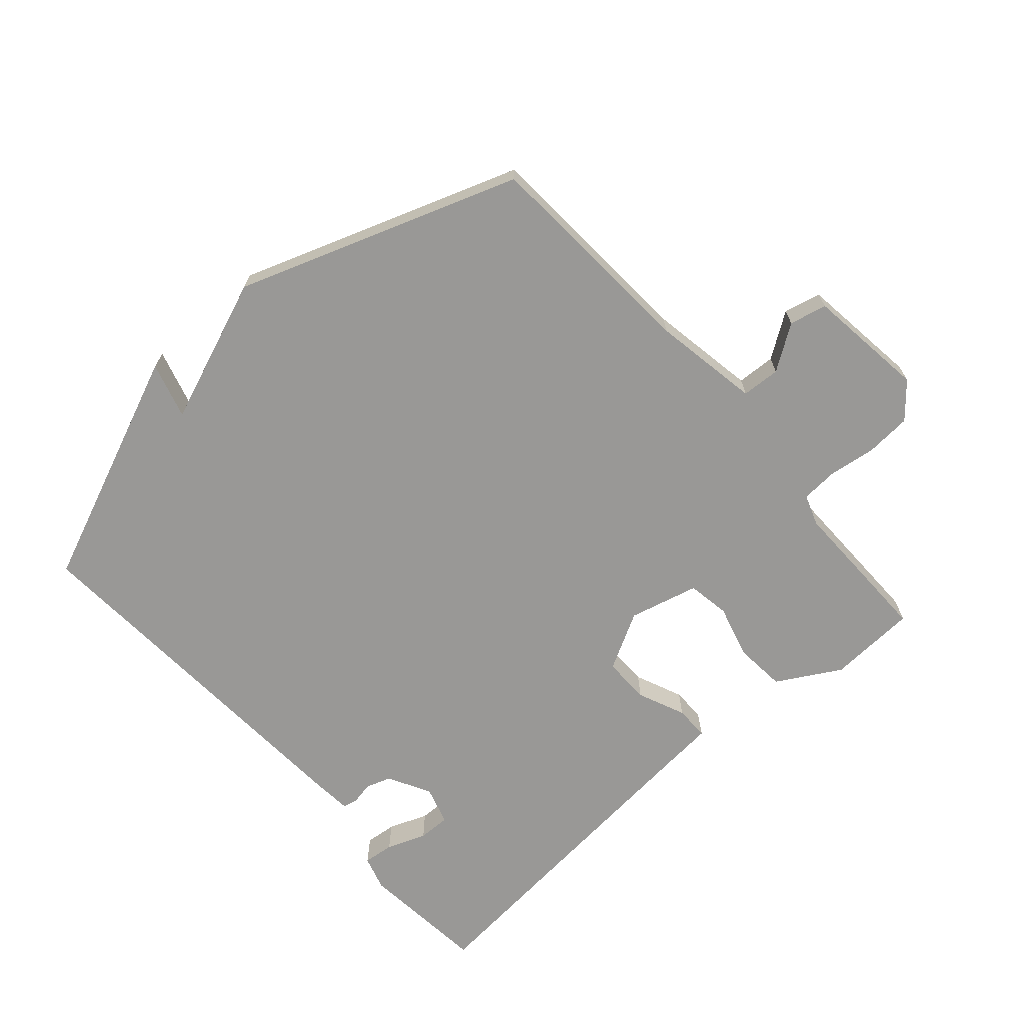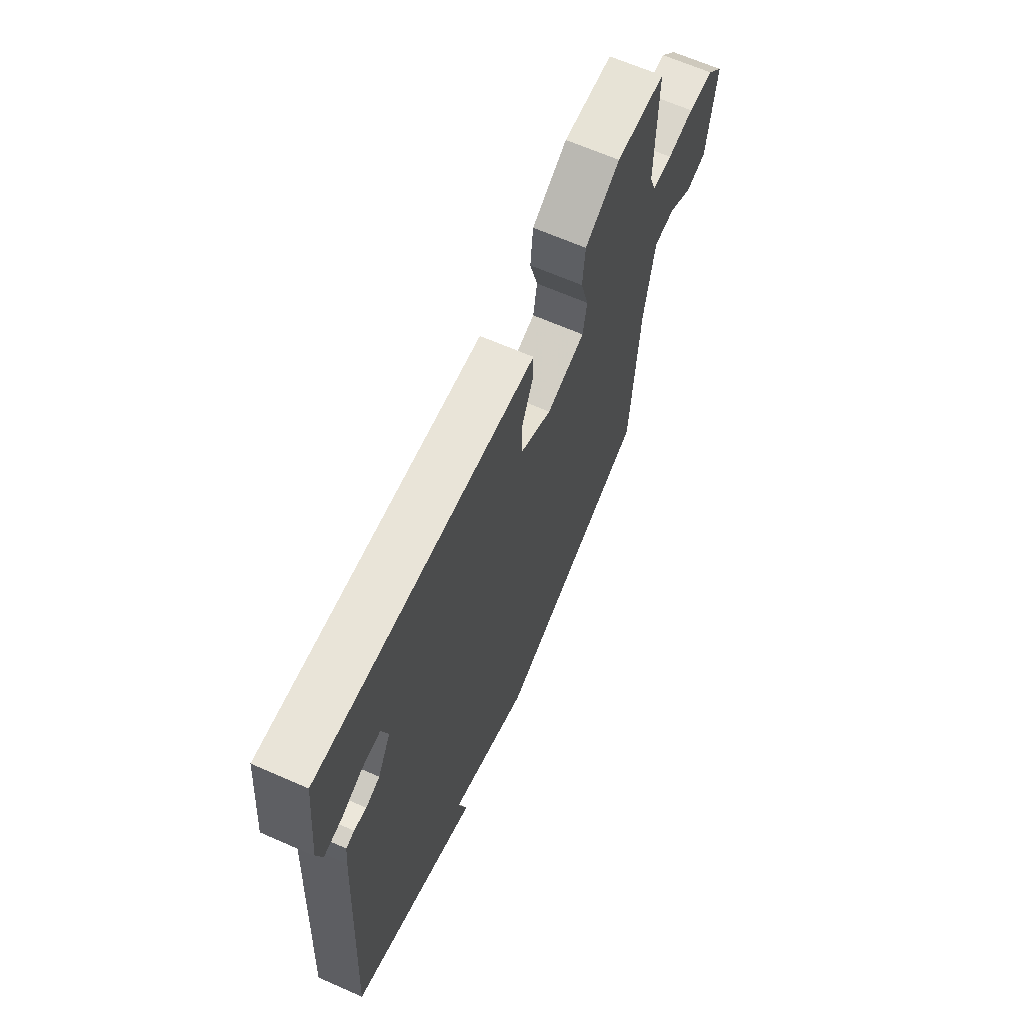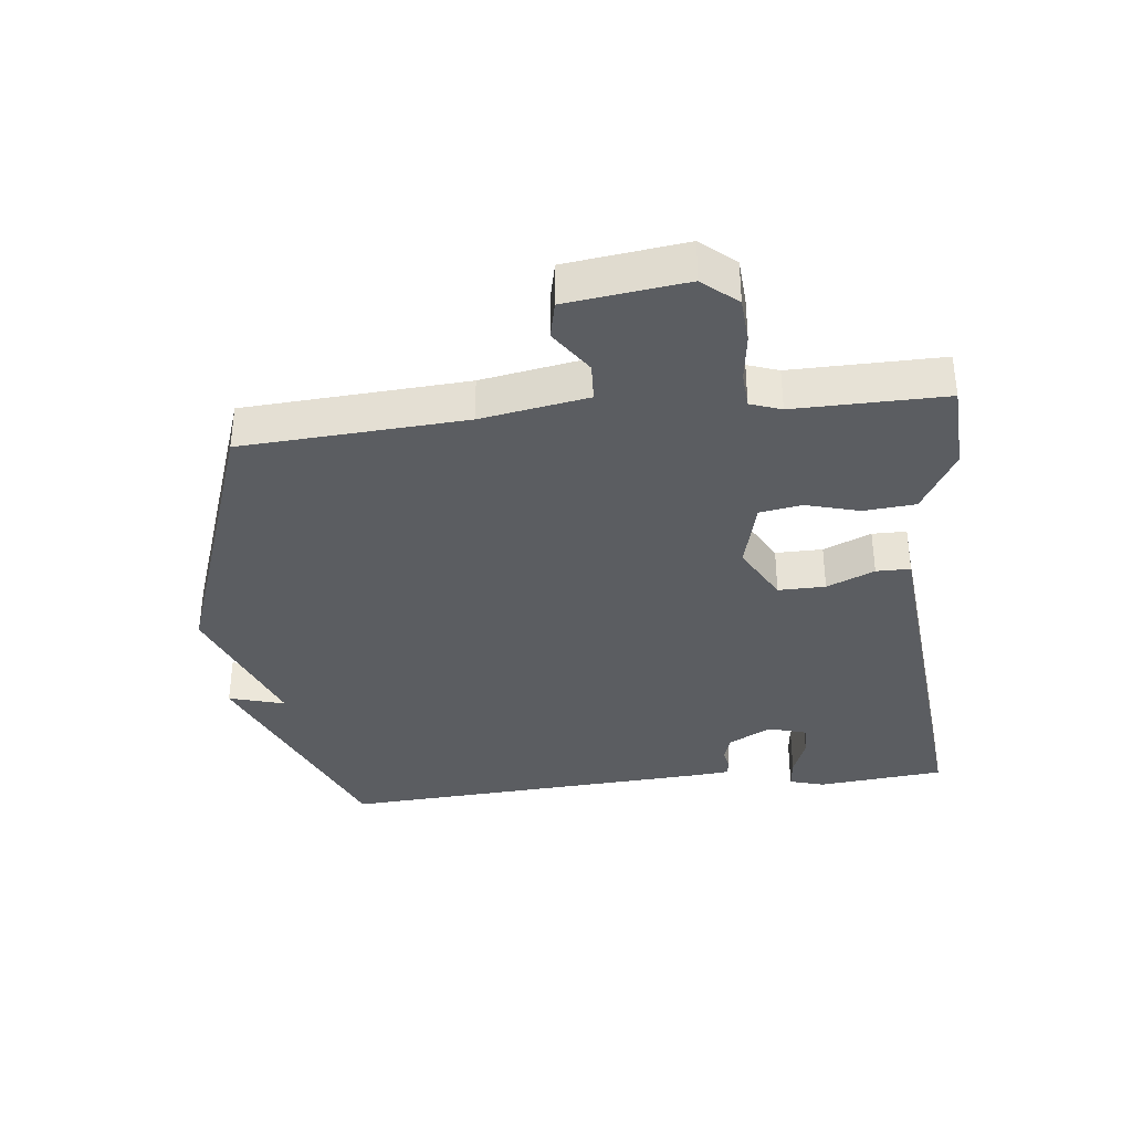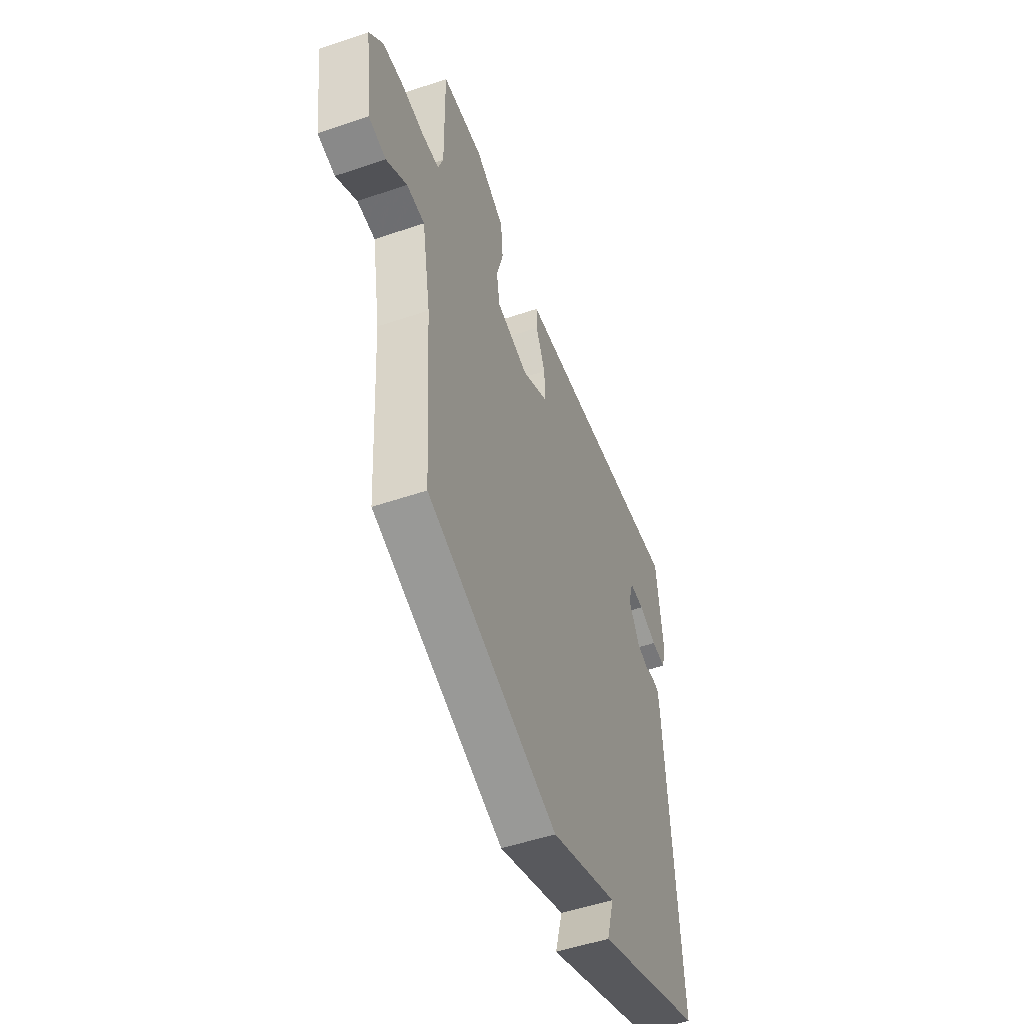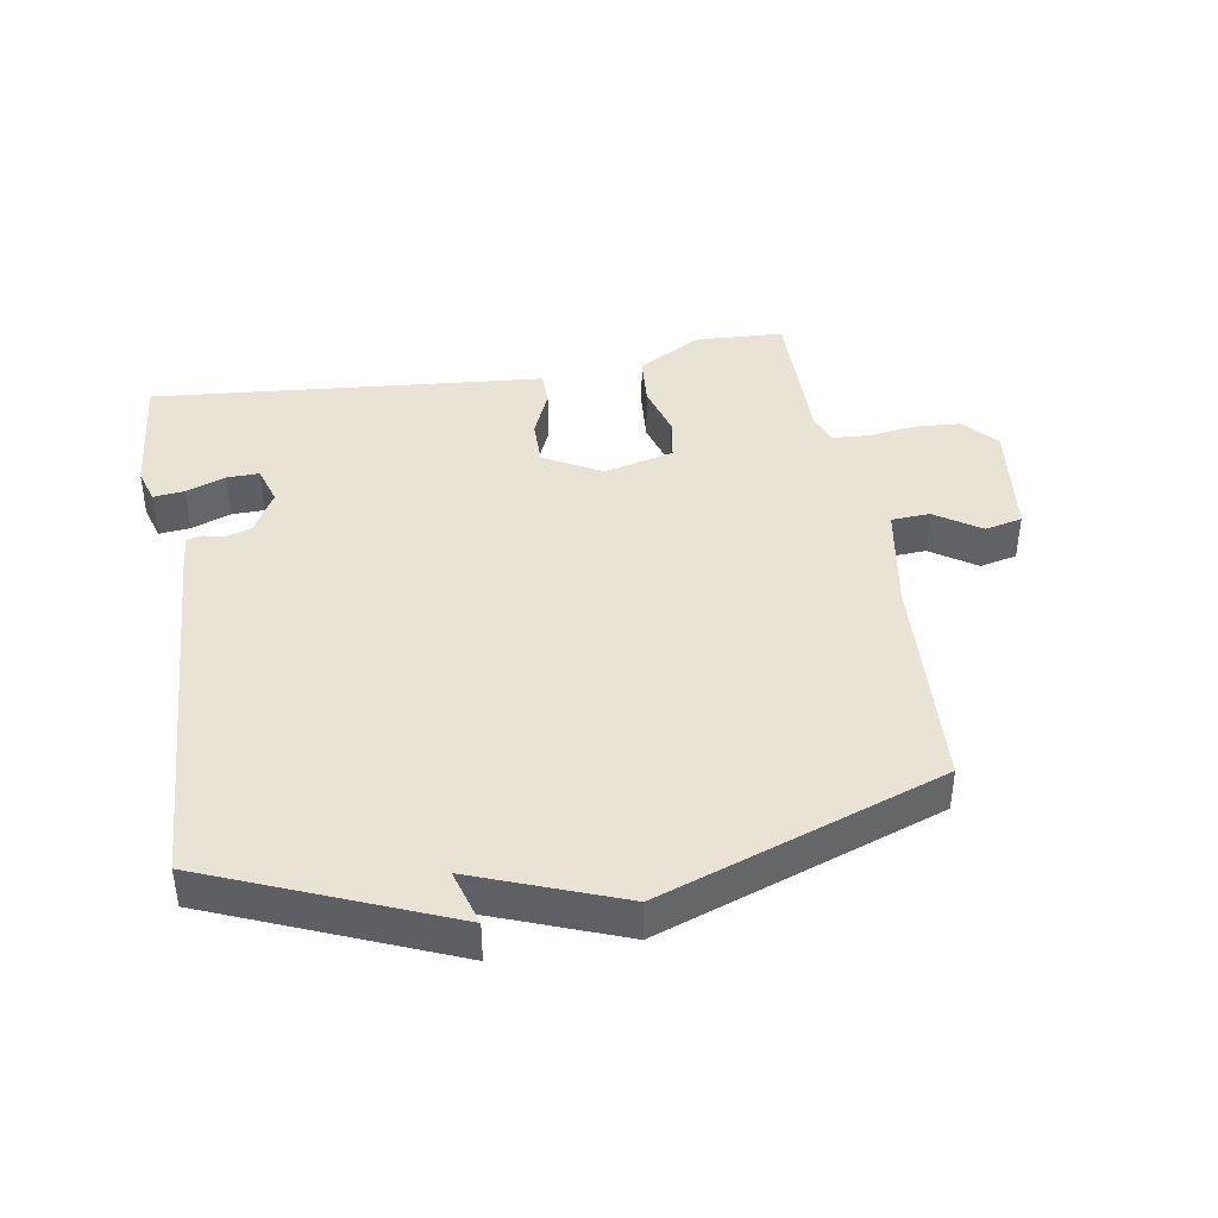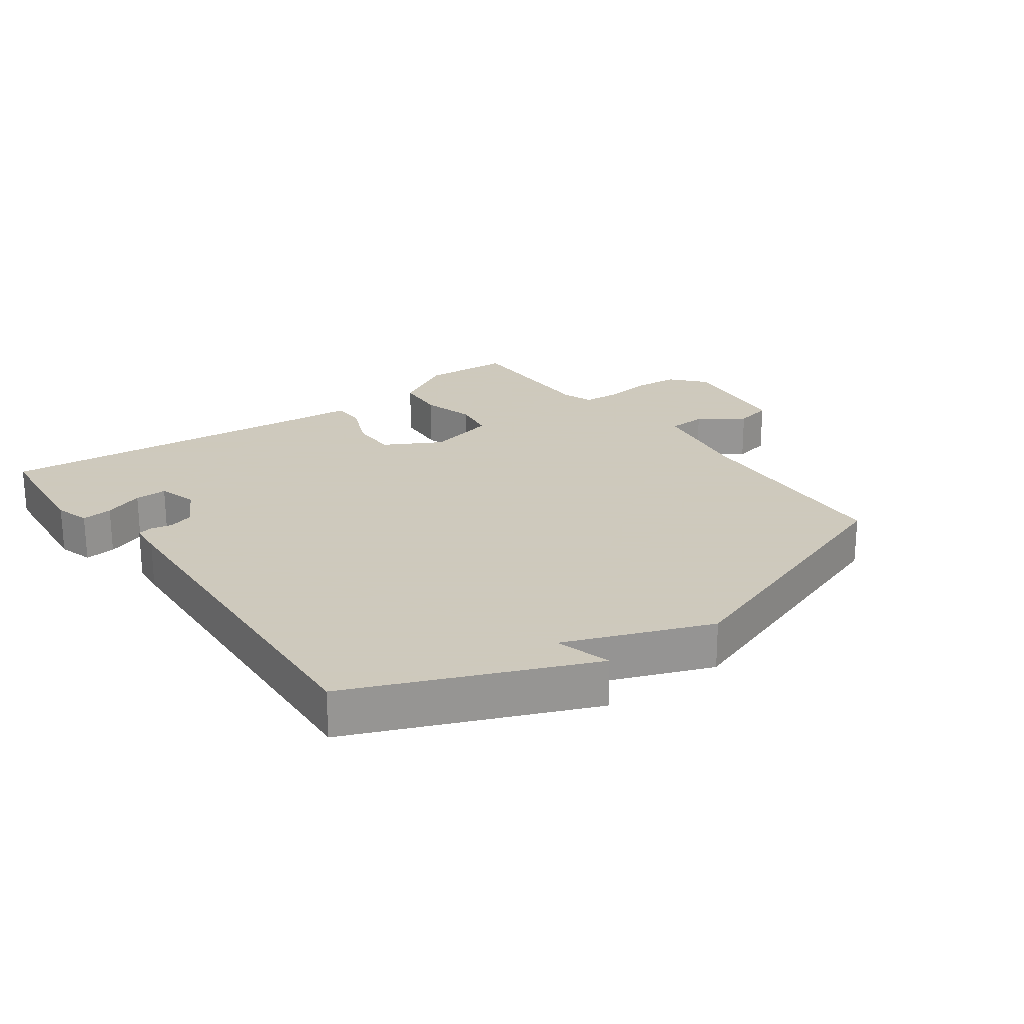
<metadata>
{"format":"obj","ext":"obj","renderer":"f3d","projection":"perspective","resolution":1024,"background":"white","views":[{"elev":-68.6,"azim":-138.7,"up":"+Y"},{"elev":65.9,"azim":113.8,"up":"+Z"},{"elev":-35.9,"azim":-83.7,"up":"+Y"},{"elev":-51.8,"azim":-69.8,"up":"+Z"},{"elev":41.2,"azim":170.2,"up":"+Y"},{"elev":22.6,"azim":143.8,"up":"+Y"}]}
</metadata>
<code>
v -0.5 0.07 -0.5
v -0.522 0.07 -0.154
v -0.551 0.07 0.012
v -0.611 0.07 0.015
v -0.68 0.07 -0.032
v -0.738 0.07 -0.019
v -0.762 0.07 0.166
v -0.716 0.07 0.219
v -0.645 0.07 0.224
v -0.571 0.07 0.214
v -0.514 0.07 0.218
v -0.497 0.07 0.266
v -0.5 0.07 0.5
v -0.362 0.07 0.507
v -0.264 0.07 0.451
v -0.257 0.07 0.371
v -0.28 0.07 0.288
v -0.269 0.07 0.222
v -0.161 0.07 0.195
v -0.072 0.07 0.244
v -0.073 0.07 0.317
v -0.105 0.07 0.391
v -0.105 0.07 0.444
v -0.013 0.07 0.452
v 0.5 0.07 0.5
v 0.52 0.07 0.302
v 0.504 0.07 0.248
v 0.456 0.07 0.253
v 0.395 0.07 0.276
v 0.345 0.07 0.277
v 0.327 0.07 0.217
v 0.363 0.07 0.151
v 0.402 0.07 0.138
v 0.436 0.07 0.145
v 0.459 0.07 0.14
v 0.464 0.07 0.088
v 0.5 0.07 -0.5
v 0.136 0.07 -0.653
v 0.161 0.07 -0.566
v -0.064 0.07 -0.653
v -0.5 0 -0.5
v -0.522 0 -0.154
v -0.551 0 0.012
v -0.611 0 0.015
v -0.68 0 -0.032
v -0.738 0 -0.019
v -0.762 0 0.166
v -0.716 0 0.219
v -0.645 0 0.224
v -0.571 0 0.214
v -0.514 0 0.218
v -0.497 0 0.266
v -0.5 0 0.5
v -0.362 0 0.507
v -0.264 0 0.451
v -0.257 0 0.371
v -0.28 0 0.288
v -0.269 0 0.222
v -0.161 0 0.195
v -0.072 0 0.244
v -0.073 0 0.317
v -0.105 0 0.391
v -0.105 0 0.444
v -0.013 0 0.452
v 0.5 0 0.5
v 0.52 0 0.302
v 0.504 0 0.248
v 0.456 0 0.253
v 0.395 0 0.276
v 0.345 0 0.277
v 0.327 0 0.217
v 0.363 0 0.151
v 0.402 0 0.138
v 0.436 0 0.145
v 0.459 0 0.14
v 0.464 0 0.088
v 0.5 0 -0.5
v 0.136 0 -0.653
v 0.161 0 -0.566
v -0.064 0 -0.653
f 39 40 1 2
f 37 38 39
f 36 37 39
f 35 36 39
f 34 35 39
f 33 34 39
f 39 2 3
f 33 39 3
f 32 33 3
f 31 32 3 4
f 30 31 4
f 27 28 29
f 26 27 29
f 25 26 29
f 24 25 29
f 24 29 30
f 23 24 30
f 22 23 30
f 21 22 30
f 20 21 30
f 19 20 30
f 15 16 17
f 14 15 17
f 13 14 17
f 12 13 17
f 11 12 17 18
f 10 11 18 19
f 8 9 10
f 7 8 10
f 6 7 10
f 5 6 10
f 4 5 10
f 19 30 4
f 4 10 19
f 42 41 80 79
f 79 78 77
f 79 77 76
f 79 76 75
f 79 75 74
f 79 74 73
f 43 42 79
f 43 79 73
f 43 73 72
f 44 43 72 71
f 44 71 70
f 69 68 67
f 69 67 66
f 69 66 65
f 69 65 64
f 70 69 64
f 70 64 63
f 70 63 62
f 70 62 61
f 70 61 60
f 70 60 59
f 57 56 55
f 57 55 54
f 57 54 53
f 57 53 52
f 58 57 52 51
f 59 58 51 50
f 50 49 48
f 50 48 47
f 50 47 46
f 50 46 45
f 50 45 44
f 44 70 59
f 59 50 44
f 1 41 42 2
f 2 42 43 3
f 3 43 44 4
f 4 44 45 5
f 5 45 46 6
f 6 46 47 7
f 7 47 48 8
f 8 48 49 9
f 9 49 50 10
f 10 50 51 11
f 11 51 52 12
f 12 52 53 13
f 13 53 54 14
f 14 54 55 15
f 15 55 56 16
f 16 56 57 17
f 17 57 58 18
f 18 58 59 19
f 19 59 60 20
f 20 60 61 21
f 21 61 62 22
f 22 62 63 23
f 23 63 64 24
f 24 64 65 25
f 25 65 66 26
f 26 66 67 27
f 27 67 68 28
f 28 68 69 29
f 29 69 70 30
f 30 70 71 31
f 31 71 72 32
f 32 72 73 33
f 33 73 74 34
f 34 74 75 35
f 35 75 76 36
f 36 76 77 37
f 37 77 78 38
f 38 78 79 39
f 39 79 80 40
f 40 80 41 1

</code>
